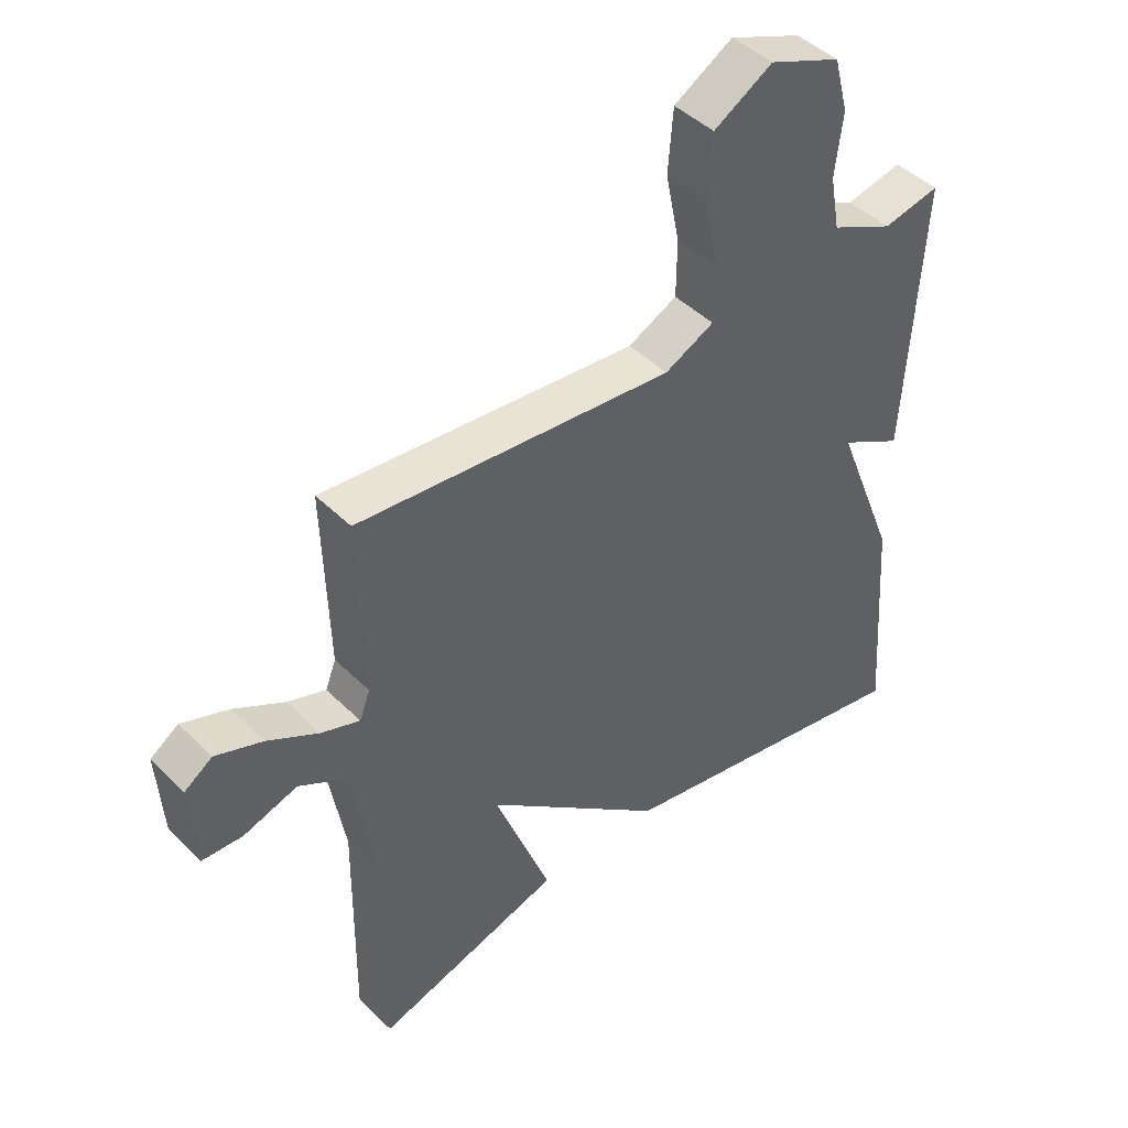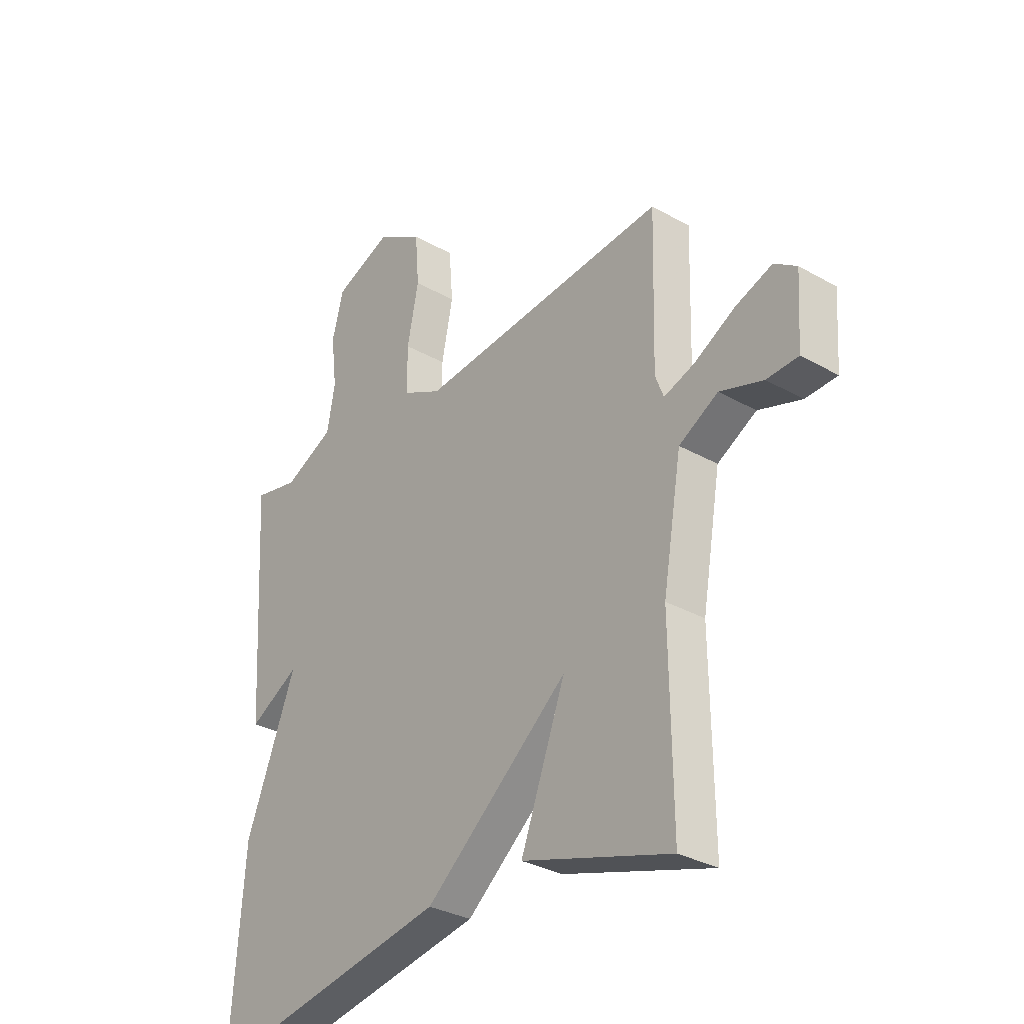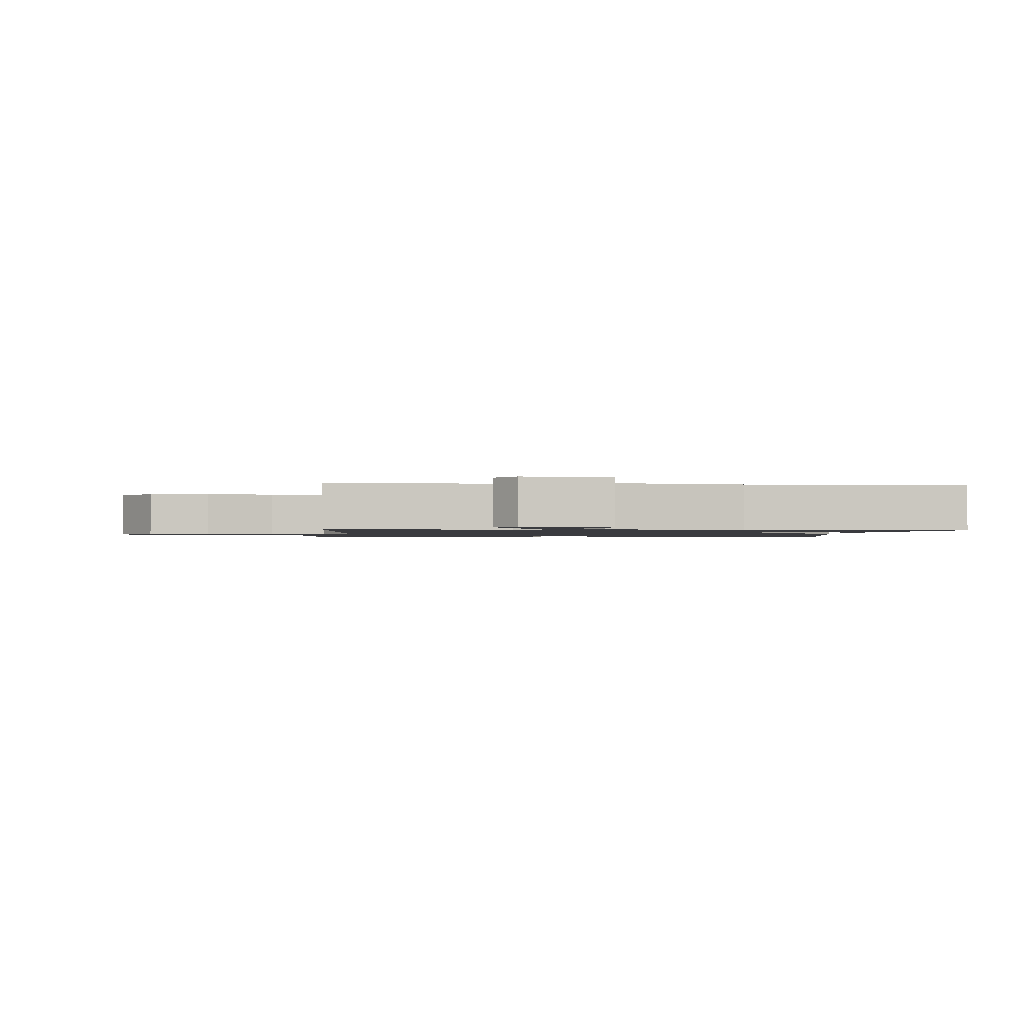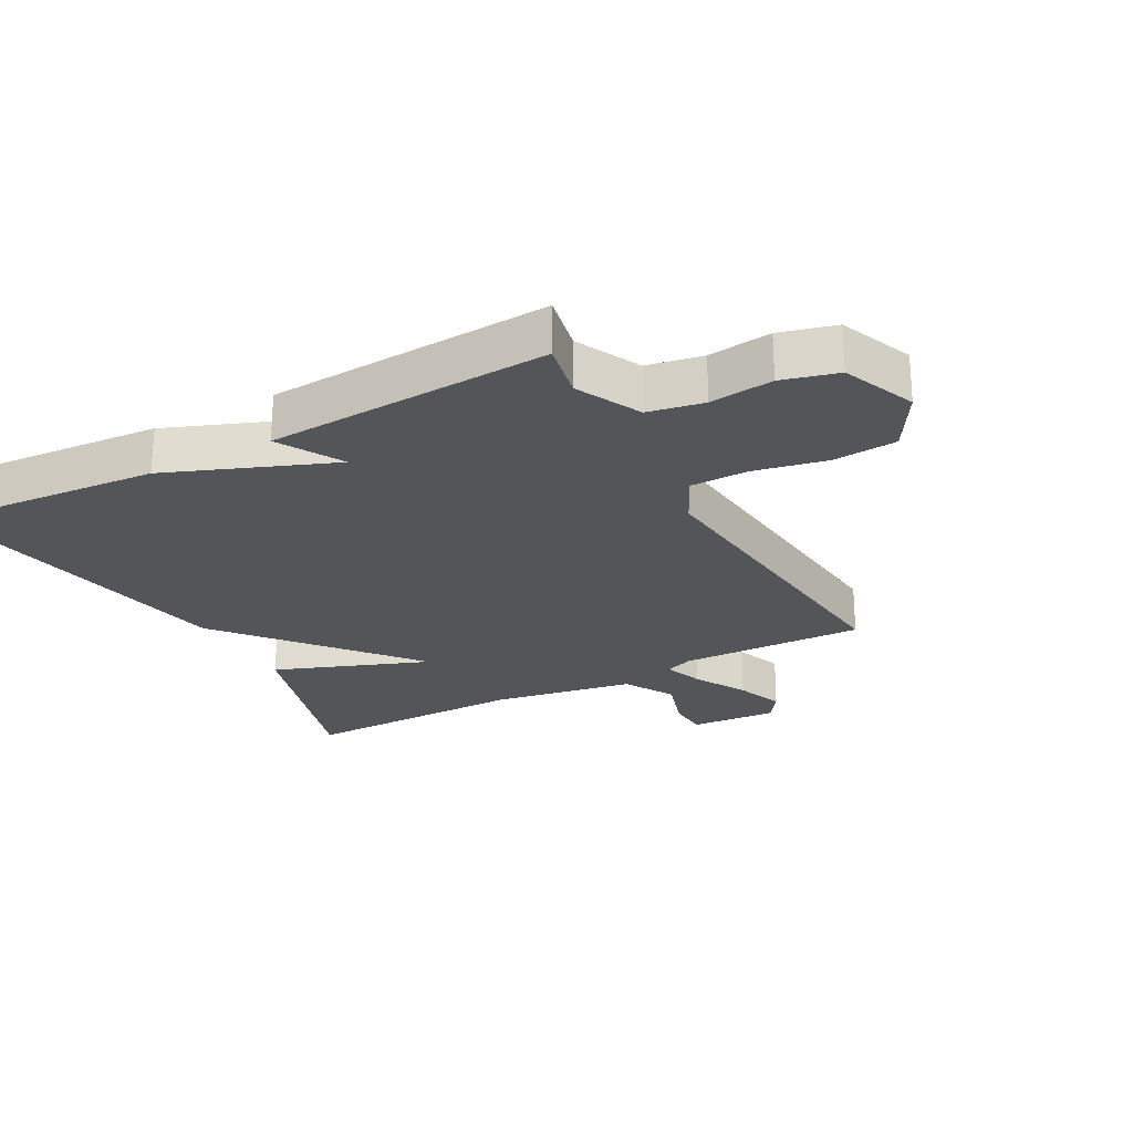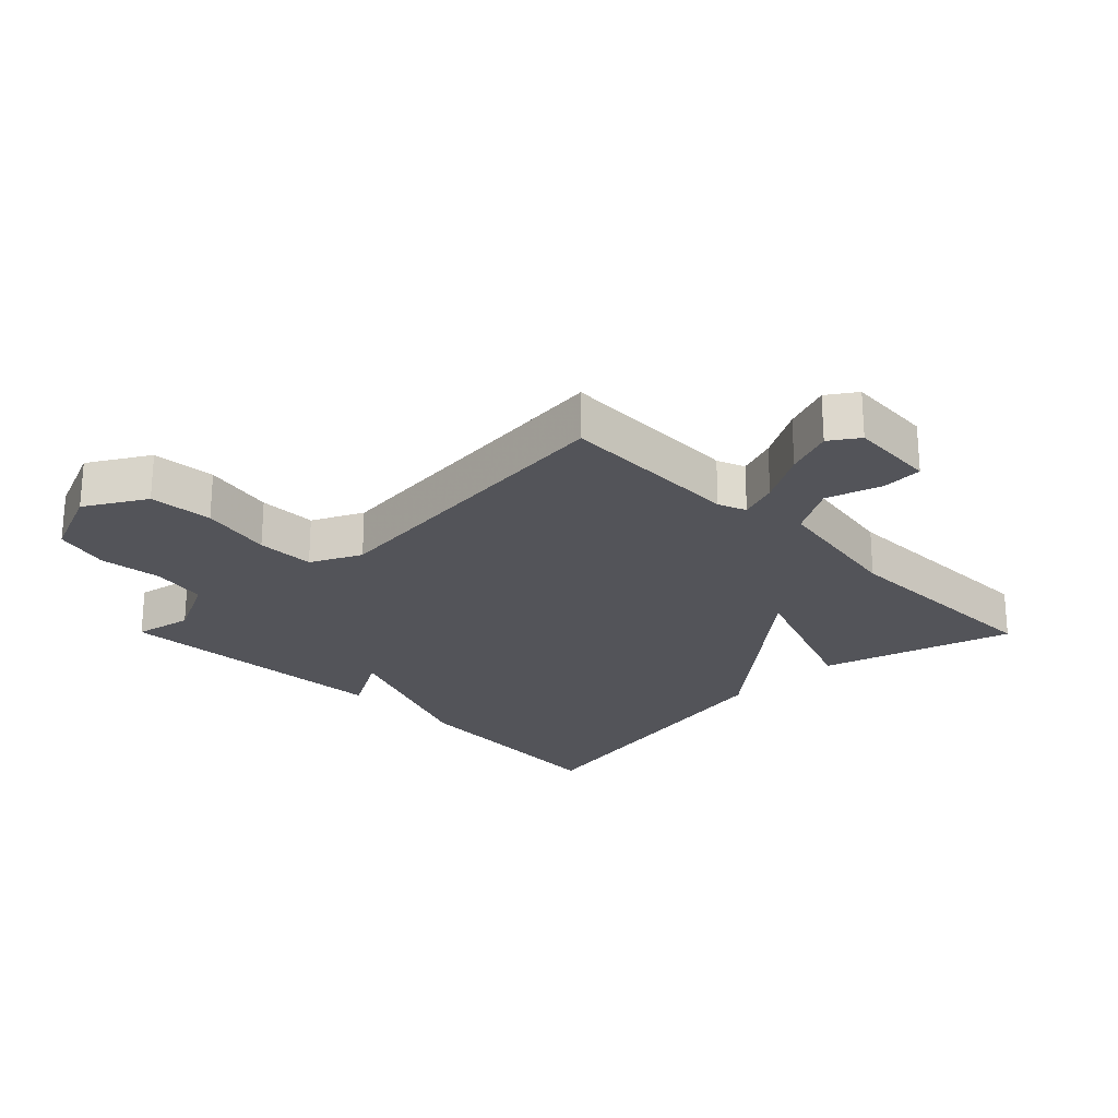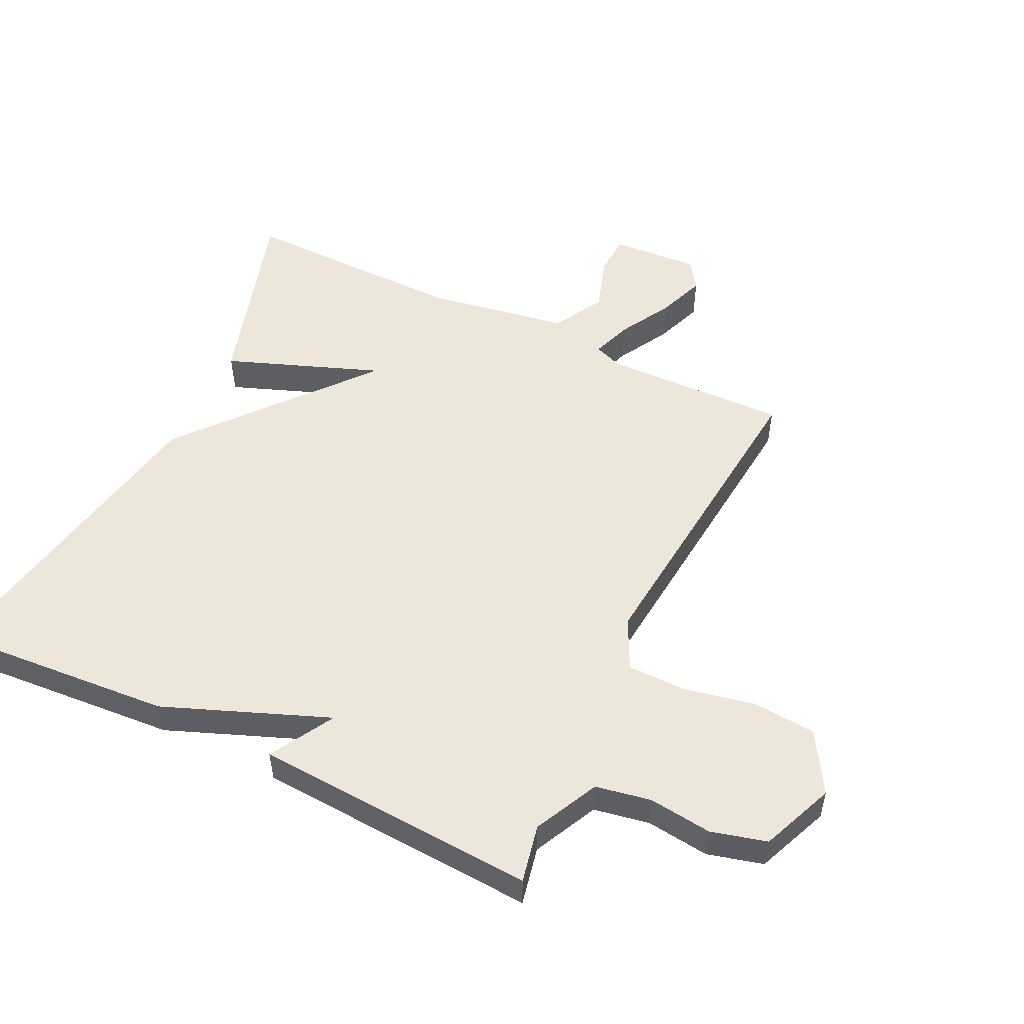
<metadata>
{"format":"obj","ext":"obj","renderer":"f3d","projection":"perspective","resolution":1024,"background":"white","views":[{"elev":44.6,"azim":138.7,"up":"+Z"},{"elev":-31.6,"azim":51.2,"up":"+Z"},{"elev":-1.3,"azim":84.2,"up":"+Y"},{"elev":-24.6,"azim":-61.5,"up":"+Y"},{"elev":-23.7,"azim":44.7,"up":"+Y"},{"elev":52.3,"azim":-64.2,"up":"+Y"}]}
</metadata>
<code>
v 0.5 0.07 0.5
v 0.492 0.07 0.21
v 0.509 0.07 0.166
v 0.571 0.07 0.188
v 0.653 0.07 0.234
v 0.728 0.07 0.262
v 0.773 0.07 0.231
v 0.764 0.07 0.094
v 0.7 0.07 0.091
v 0.613 0.07 0.119
v 0.534 0.07 0.074
v 0.496 0.07 -0.147
v 0.5 0.07 -0.5
v 0.2 0.07 -0.408
v 0.291 0.07 -0.167
v 0 0.07 -0.408
v -0.5 0.07 -0.5
v -0.474 0.07 -0.144
v -0.373 0.07 0.113
v -0.474 0.07 0.056
v -0.5 0.07 0.5
v -0.409 0.07 0.481
v -0.308 0.07 0.53
v -0.292 0.07 0.617
v -0.304 0.07 0.716
v -0.281 0.07 0.803
v -0.166 0.07 0.85
v -0.072 0.07 0.794
v -0.064 0.07 0.694
v -0.087 0.07 0.581
v -0.086 0.07 0.49
v -0.007 0.07 0.451
v 0.5 0 0.5
v 0.492 0 0.21
v 0.509 0 0.166
v 0.571 0 0.188
v 0.653 0 0.234
v 0.728 0 0.262
v 0.773 0 0.231
v 0.764 0 0.094
v 0.7 0 0.091
v 0.613 0 0.119
v 0.534 0 0.074
v 0.496 0 -0.147
v 0.5 0 -0.5
v 0.2 0 -0.408
v 0.291 0 -0.167
v 0 0 -0.408
v -0.5 0 -0.5
v -0.474 0 -0.144
v -0.373 0 0.113
v -0.474 0 0.056
v -0.5 0 0.5
v -0.409 0 0.481
v -0.308 0 0.53
v -0.292 0 0.617
v -0.304 0 0.716
v -0.281 0 0.803
v -0.166 0 0.85
v -0.072 0 0.794
v -0.064 0 0.694
v -0.087 0 0.581
v -0.086 0 0.49
v -0.007 0 0.451
f 28 29 30
f 27 28 30
f 26 27 30
f 25 26 30
f 24 25 30
f 23 24 30 31
f 22 23 31 32
f 19 20 21 22
f 17 18 19
f 16 17 19
f 15 16 19
f 15 19 22 32
f 12 13 14 15
f 11 12 15 32
f 8 9 10
f 7 8 10
f 6 7 10
f 5 6 10
f 4 5 10
f 3 4 10 11
f 2 3 11 32
f 1 2 32
f 62 61 60
f 62 60 59
f 62 59 58
f 62 58 57
f 62 57 56
f 63 62 56 55
f 64 63 55 54
f 54 53 52 51
f 51 50 49
f 51 49 48
f 51 48 47
f 64 54 51 47
f 47 46 45 44
f 64 47 44 43
f 42 41 40
f 42 40 39
f 42 39 38
f 42 38 37
f 42 37 36
f 43 42 36 35
f 64 43 35 34
f 64 34 33
f 1 33 34 2
f 2 34 35 3
f 3 35 36 4
f 4 36 37 5
f 5 37 38 6
f 6 38 39 7
f 7 39 40 8
f 8 40 41 9
f 9 41 42 10
f 10 42 43 11
f 11 43 44 12
f 12 44 45 13
f 13 45 46 14
f 14 46 47 15
f 15 47 48 16
f 16 48 49 17
f 17 49 50 18
f 18 50 51 19
f 19 51 52 20
f 20 52 53 21
f 21 53 54 22
f 22 54 55 23
f 23 55 56 24
f 24 56 57 25
f 25 57 58 26
f 26 58 59 27
f 27 59 60 28
f 28 60 61 29
f 29 61 62 30
f 30 62 63 31
f 31 63 64 32
f 32 64 33 1

</code>
